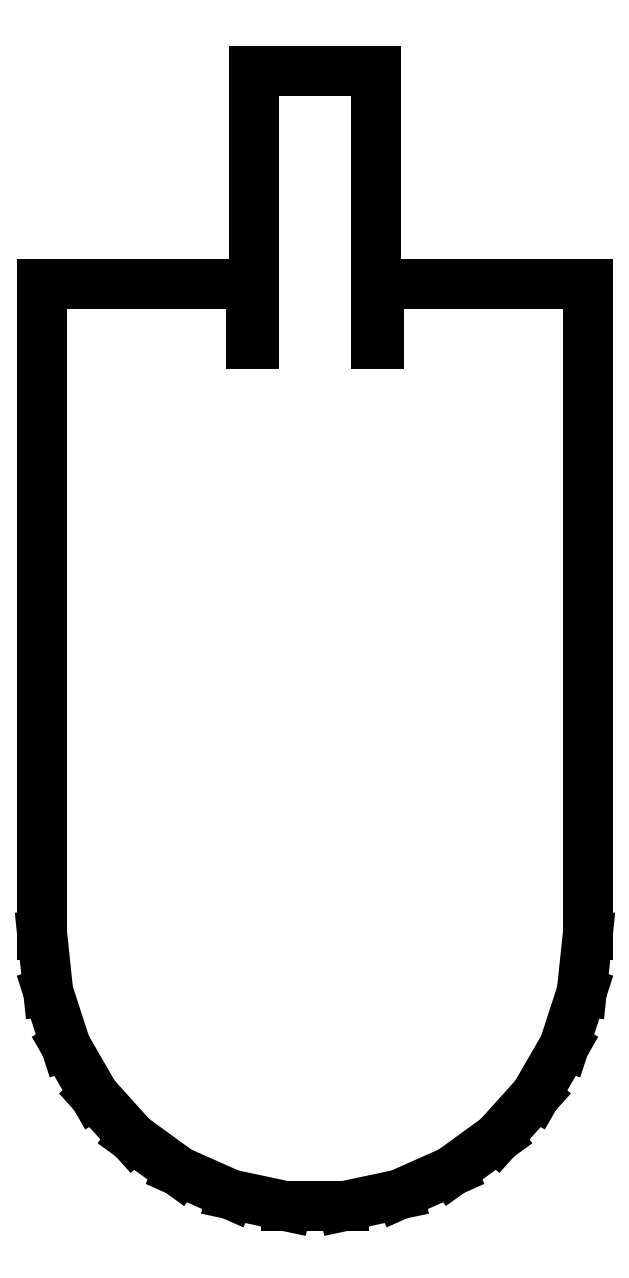
<metadata>
{"format":"dxf","ext":"dxf","renderer":"ezdxf+matplotlib","layout":"modelspace","background":"white","min_lineweight":24,"dpi":150}
</metadata>
<code>
0
SECTION
2
ENTITIES
0
LINE
8
0
10
-88.03
20
-18.71
11
-82.22
21
-36.61
0
LINE
8
0
10
-82.22
20
-36.61
11
-72.81
21
-52.9
0
LINE
8
0
10
-72.81
20
-52.9
11
-60.22
21
-66.88
0
LINE
8
0
10
-60.22
20
-66.88
11
-45
21
-77.94
0
LINE
8
0
10
-45
20
-77.94
11
-27.81
21
-85.6
0
LINE
8
0
10
-27.81
20
-85.6
11
-9.408
21
-89.51
0
LINE
8
0
10
-9.408
20
-89.51
11
9.408
21
-89.51
0
LINE
8
0
10
9.408
20
-89.51
11
27.81
21
-85.6
0
LINE
8
0
10
27.81
20
-85.6
11
45
21
-77.94
0
LINE
8
0
10
45
20
-77.94
11
60.22
21
-66.88
0
LINE
8
0
10
60.22
20
-66.88
11
72.81
21
-52.9
0
LINE
8
0
10
72.81
20
-52.9
11
82.22
21
-36.61
0
LINE
8
0
10
82.22
20
-36.61
11
88.03
21
-18.71
0
LINE
8
0
10
88.03
20
-18.71
11
90
21
0
0
LINE
8
0
10
90
20
0
11
90
21
215
0
LINE
8
0
10
90
20
215
11
21
21
215
0
LINE
8
0
10
21
20
215
11
21
21
195
0
LINE
8
0
10
21
20
195
11
20
21
195
0
LINE
8
0
10
20
20
195
11
20
21
285
0
LINE
8
0
10
20
20
285
11
-20
21
285
0
LINE
8
0
10
-20
20
285
11
-20
21
195
0
LINE
8
0
10
-20
20
195
11
-21
21
195
0
LINE
8
0
10
-21
20
195
11
-21
21
215
0
LINE
8
0
10
-21
20
215
11
-90
21
215
0
LINE
8
0
10
-90
20
215
11
-90
21
0
0
LINE
8
0
10
-90
20
0
11
-88.03
21
-18.71
0
ENDSEC
0
EOF

</code>
